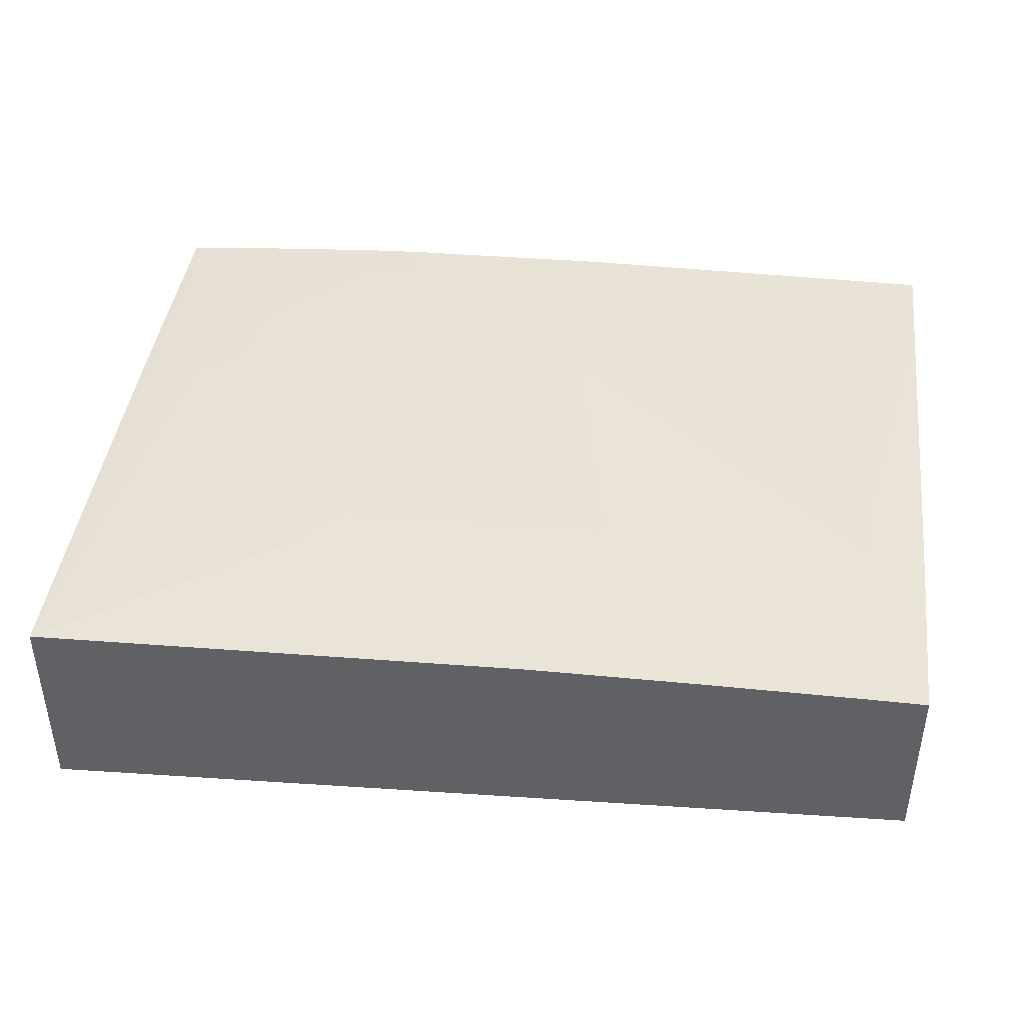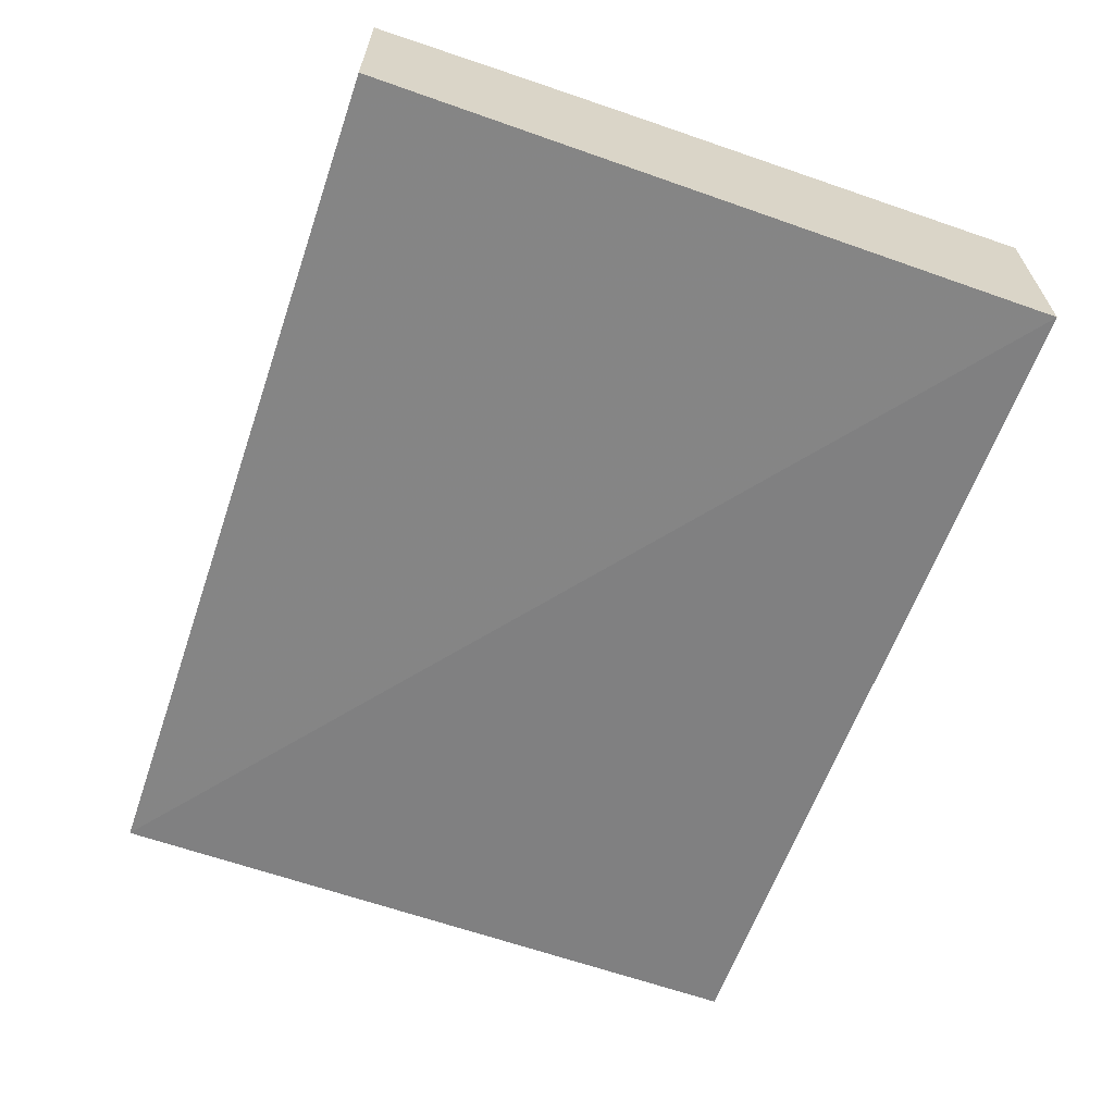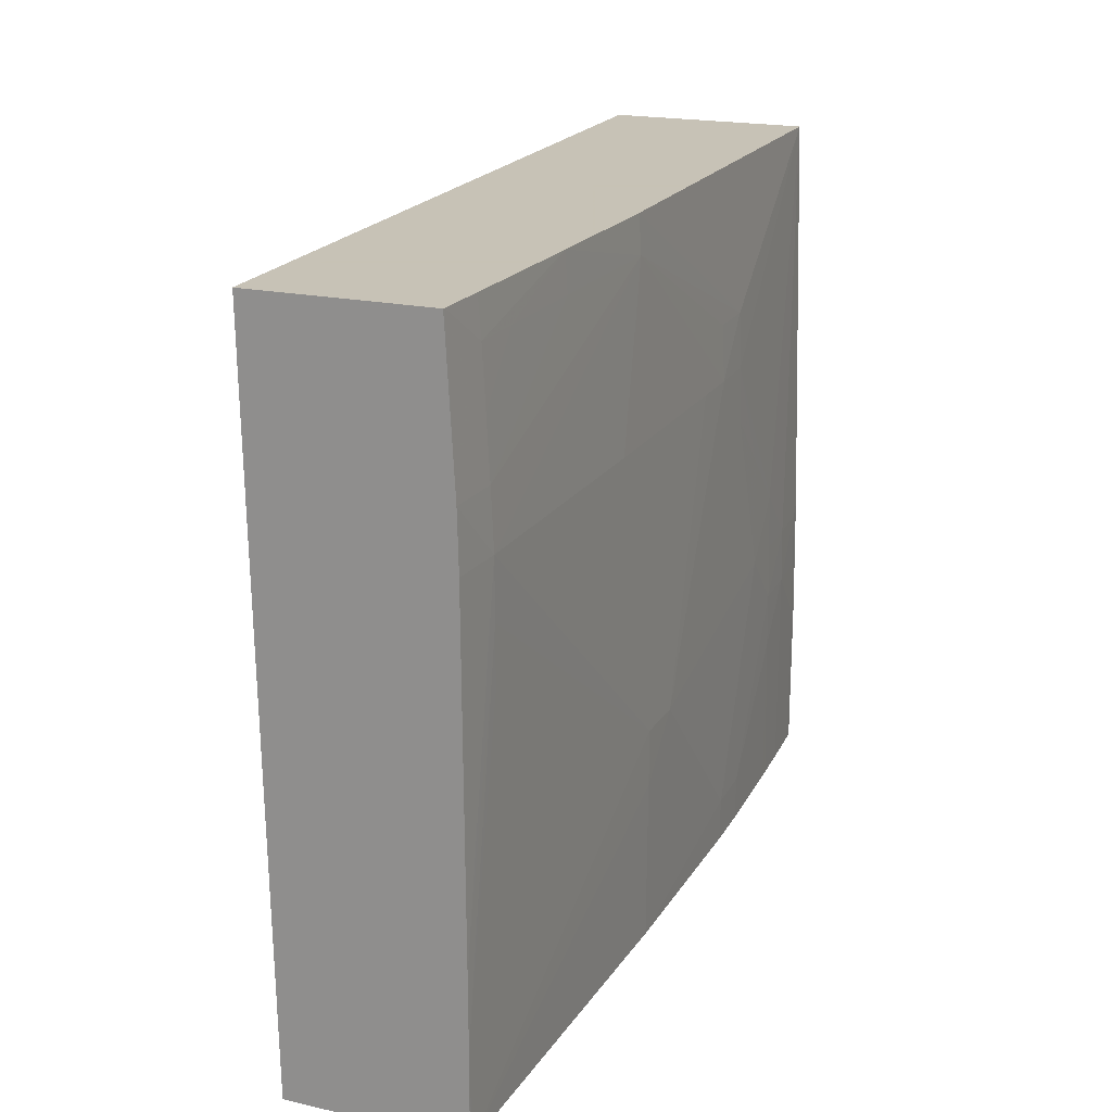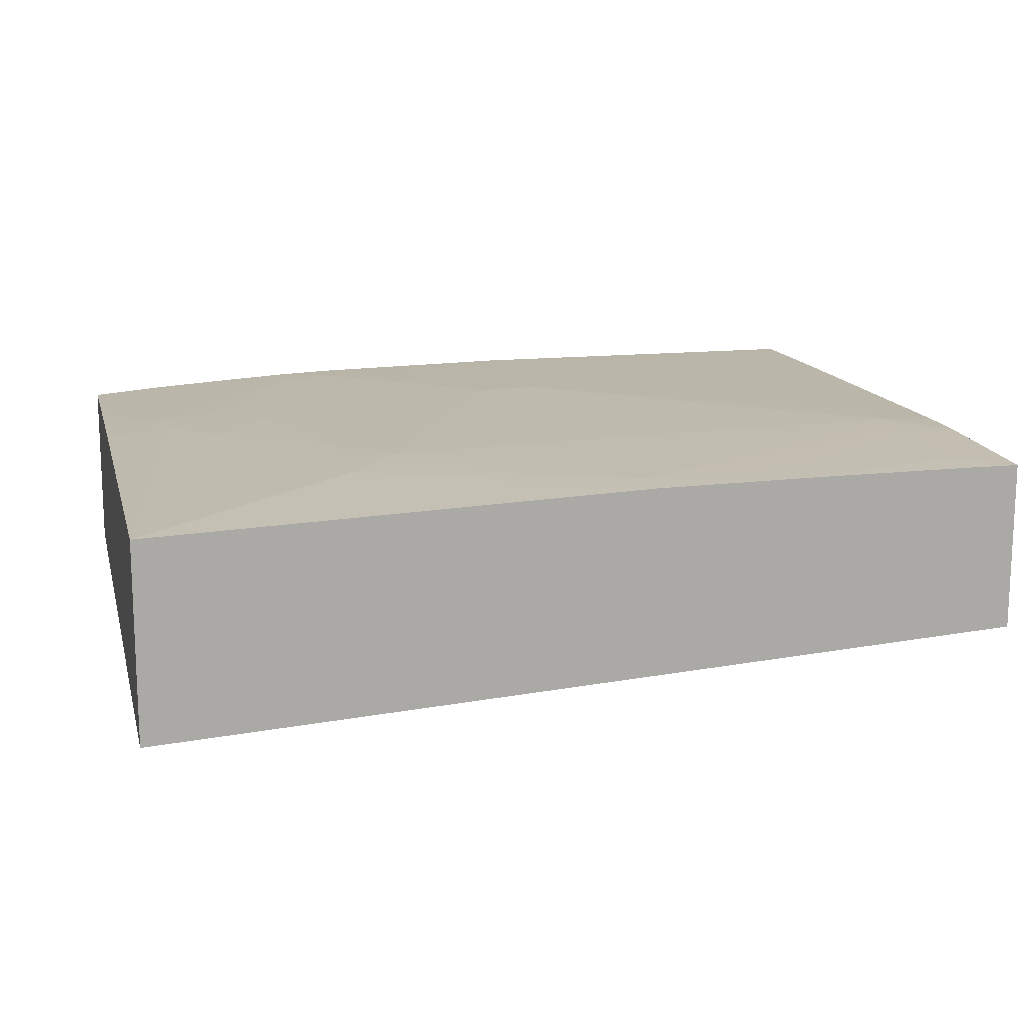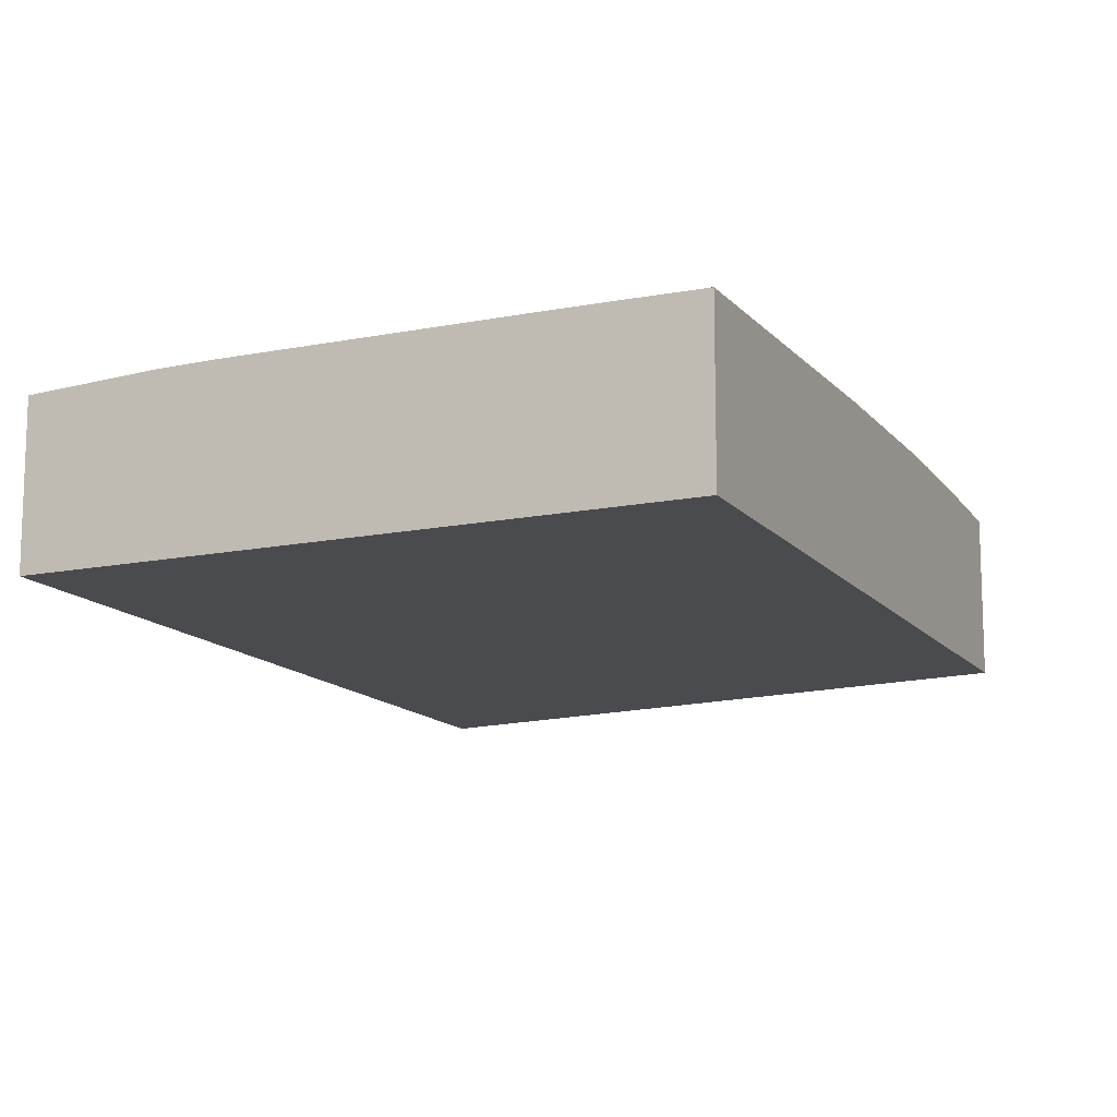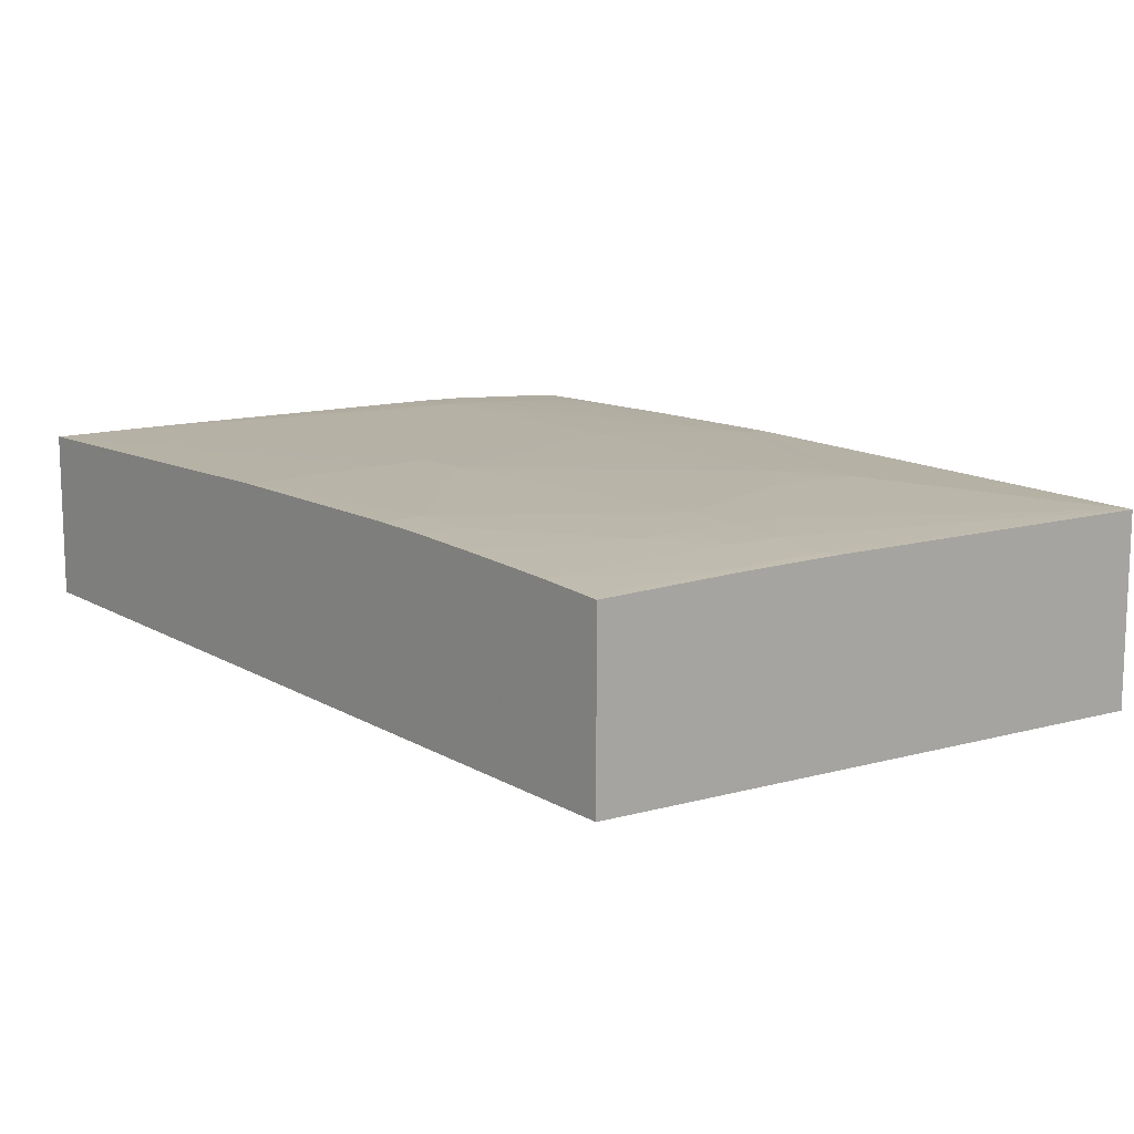
<metadata>
{"format":"obj","ext":"obj","renderer":"f3d","projection":"perspective","resolution":1024,"background":"white","views":[{"elev":41.7,"azim":-172.7,"up":"+Z"},{"elev":-63.2,"azim":71.1,"up":"+Z"},{"elev":19.1,"azim":-66.7,"up":"+Y"},{"elev":14.0,"azim":165.9,"up":"+Z"},{"elev":-10.9,"azim":-65.4,"up":"+Z"},{"elev":12.1,"azim":50.2,"up":"+Z"}]}
</metadata>
<code>
v 0.04876 0.0326 0.01153
v 0.03652 0.02483 0.0125
v 0.03652 0.02191 0.0126
v 0.04236 0.01315 0.01252
v 0.04528 0.01023 0.01239
v 0.0482 0.01023 0.01213
v 0.04876 0.01081 0.01206
v 0.04876 0.0326 0.0007775
v 0.02192 0.0326 0.01254
v 0.0336 0.02483 0.0126
v 0.0336 0.02191 0.01273
v 0.02192 0.03067 0.01266
v 0.03652 0.01899 0.01268
v 0.03944 0.01607 0.0126
v 0.04236 0.01023 0.01258
v 0.03944 0.01023 0.01274
v 0.04236 0.007312 0.01262
v 0.04528 0.007312 0.01243
v 0.0482 0.007312 0.01217
v 0.04876 0.007287 0.0121
v 0.04876 -0.00373 0.002582
v 0.001368 -0.00373 0.004192
v 0.001368 0.0326 0.003509
v 0.01316 0.0326 0.01263
v 0.03068 0.02191 0.01281
v 0.02484 0.007312 0.01334
v 0.01316 0.03067 0.01275
v 0.004402 0.02483 0.01315
v 0.004402 0.02191 0.01328
v 0.019 0.02191 0.01308
v 0.0336 -0.00145 0.01312
v 0.03652 -0.00145 0.01298
v 0.04236 0.004392 0.01264
v 0.04528 -0.00373 0.0124
v 0.0482 0.004392 0.01219
v 0.04876 0.004392 0.01213
v 0.04876 -0.00373 0.0121
v 0.001368 -0.00373 0.01331
v 0.001368 0.0326 0.01266
v 0.004402 0.0326 0.01267
v 0.004402 0.03067 0.01282
v 0.007325 0.03067 0.01279
v 0.02192 0.007312 0.01339
v 0.02192 0.004392 0.01338
v 0.004402 0.02775 0.01298
v 0.001368 0.02483 0.0131
v 0.001368 0.02191 0.01317
v 0.001368 0.004392 0.0133
v 0.004402 0.01899 0.0133
v 0.0336 -0.00373 0.01309
v 0.03652 -0.00373 0.01297
v 0.02192 -0.00373 0.01332
v 0.04008 -0.00373 0.01275
v 0.04236 -0.00373 0.0126
v 0.043 -0.00373 0.01256
v 0.0482 -0.00373 0.01216
v 0.001391 -0.00373 0.01331
v 0.001368 -0.00145 0.01331
v 0.001484 0.0326 0.01266
v 0.004402 0.01607 0.0133
v 0.001484 0.001473 0.01331
v 0.001484 -0.00373 0.01331
v 0.001368 0.001473 0.01331
v 0.001368 0.001355 0.01331
f 1 2 3
f 1 3 4
f 1 4 5
f 1 5 6
f 1 6 7
f 1 7 20
f 1 20 36
f 1 36 37
f 1 37 21
f 1 21 8
f 1 8 23
f 1 23 39
f 1 39 59
f 1 59 40
f 1 40 24
f 1 24 9
f 1 9 2
f 2 10 11
f 2 11 3
f 2 9 12
f 2 12 10
f 3 11 13
f 3 13 14
f 3 14 4
f 4 15 5
f 4 14 16
f 4 16 15
f 5 15 17
f 5 17 18
f 5 18 6
f 6 19 20
f 6 20 7
f 6 18 19
f 8 21 22
f 8 22 23
f 9 24 12
f 10 12 11
f 11 12 25
f 11 25 26
f 11 26 13
f 12 24 27
f 12 27 28
f 12 28 29
f 12 29 30
f 12 30 25
f 13 26 16
f 13 16 14
f 15 16 17
f 16 31 32
f 16 32 17
f 16 26 31
f 17 33 18
f 17 32 33
f 18 33 34
f 18 34 35
f 18 35 19
f 19 35 36
f 19 36 20
f 21 37 56
f 21 56 34
f 21 34 55
f 21 55 54
f 21 54 53
f 21 53 51
f 21 51 50
f 21 50 52
f 21 52 62
f 21 62 57
f 21 57 38
f 21 38 22
f 22 38 58
f 22 58 64
f 22 64 63
f 22 63 48
f 22 48 47
f 22 47 46
f 22 46 39
f 22 39 23
f 24 40 41
f 24 41 42
f 24 42 27
f 25 30 26
f 26 30 43
f 26 43 44
f 26 44 31
f 27 42 45
f 27 45 28
f 28 45 46
f 28 46 29
f 29 46 47
f 29 47 48
f 29 48 49
f 29 49 43
f 29 43 30
f 31 50 51
f 31 51 32
f 31 44 52
f 31 52 50
f 32 51 53
f 32 53 33
f 33 54 55
f 33 55 34
f 33 53 54
f 34 56 35
f 35 37 36
f 35 56 37
f 38 57 58
f 39 46 59
f 40 59 41
f 41 59 45
f 41 45 42
f 43 49 60
f 43 60 61
f 43 61 62
f 43 62 44
f 44 62 52
f 45 59 46
f 48 63 61
f 48 61 49
f 49 61 60
f 57 62 64
f 57 64 58
f 61 63 64
f 61 64 62

</code>
